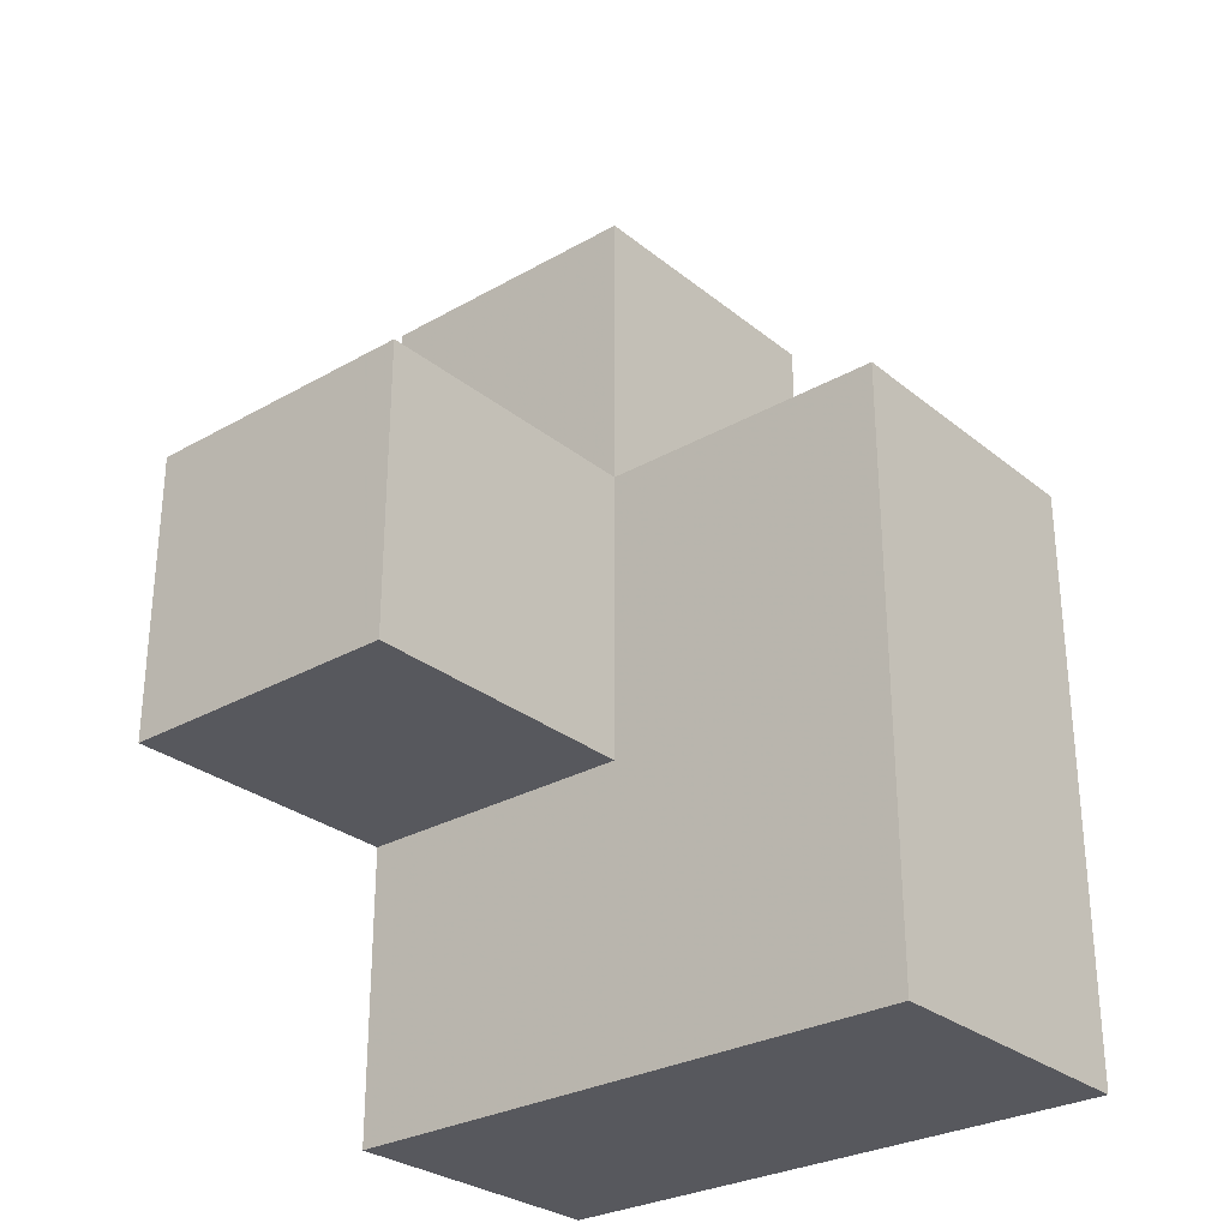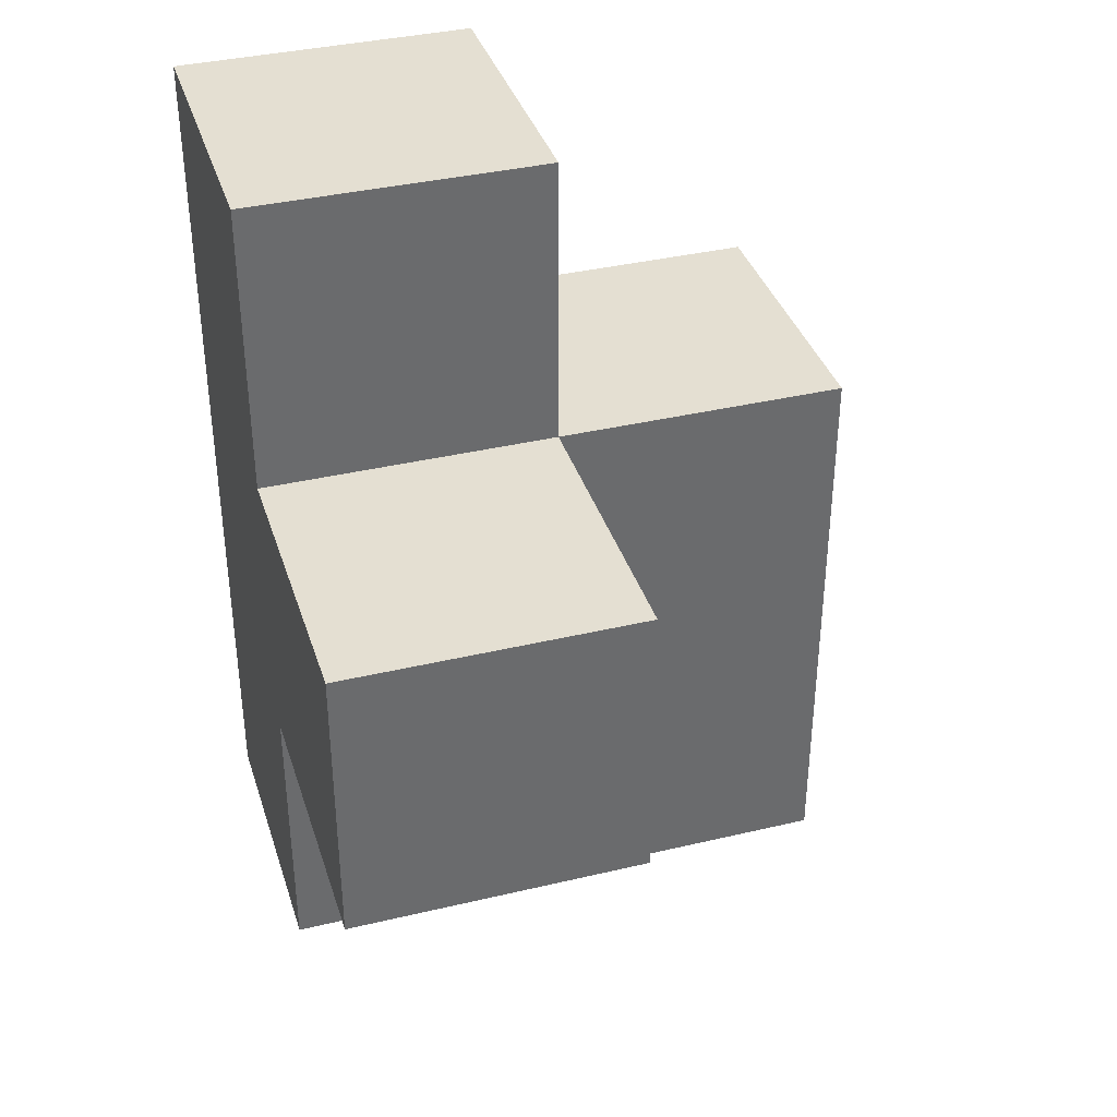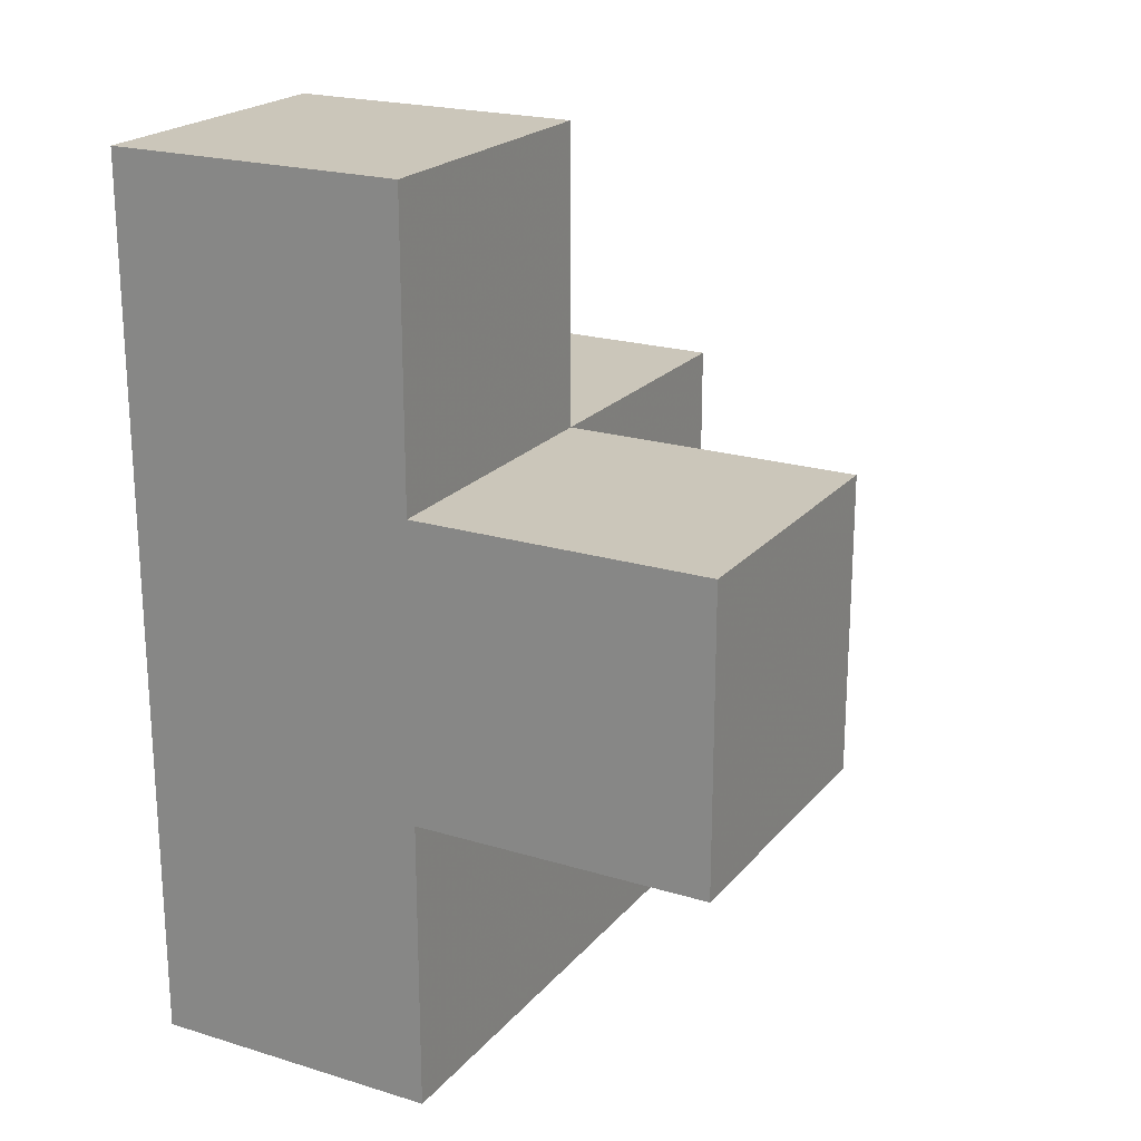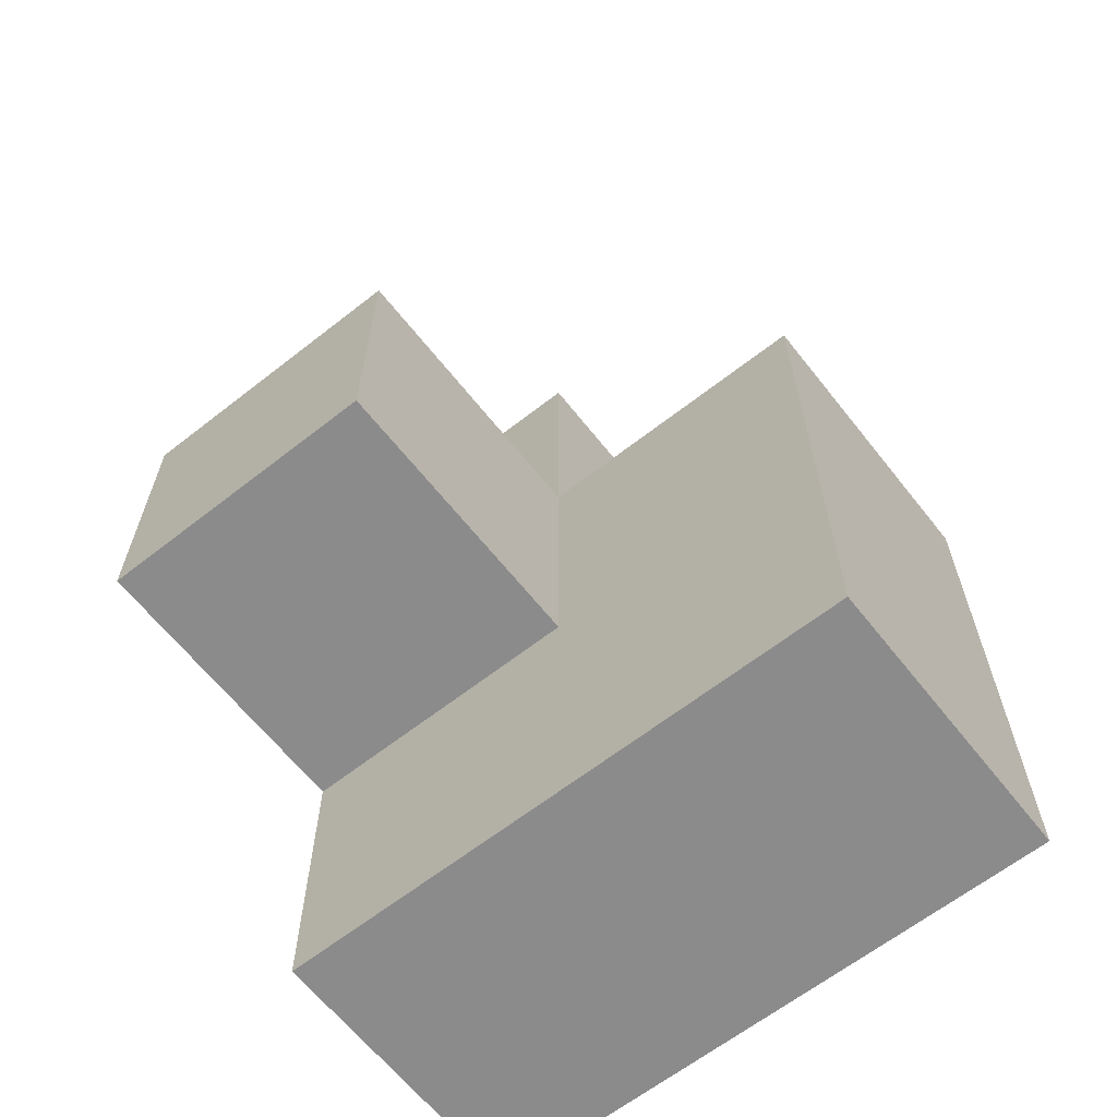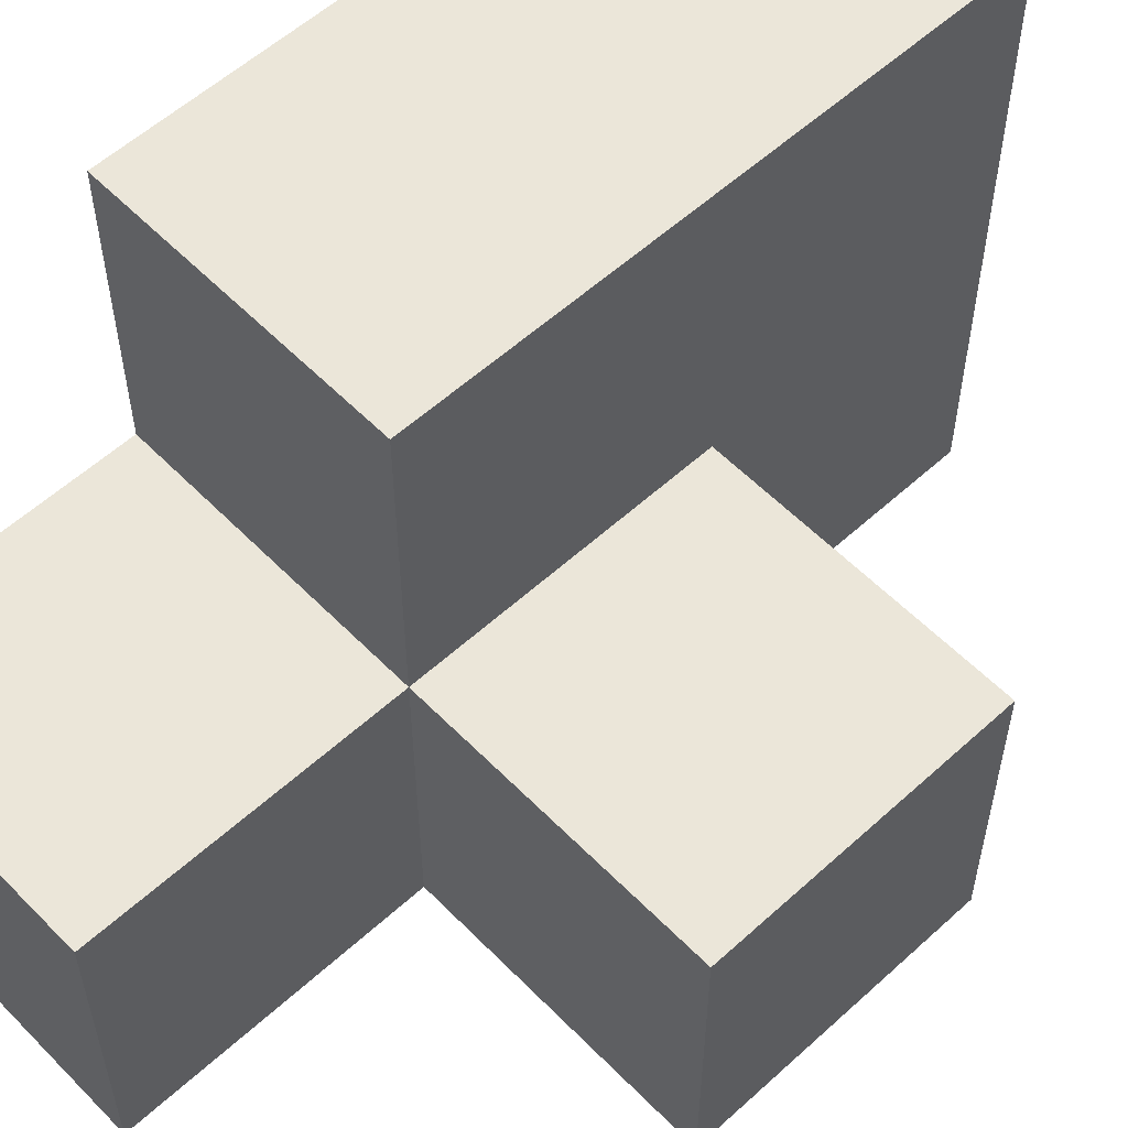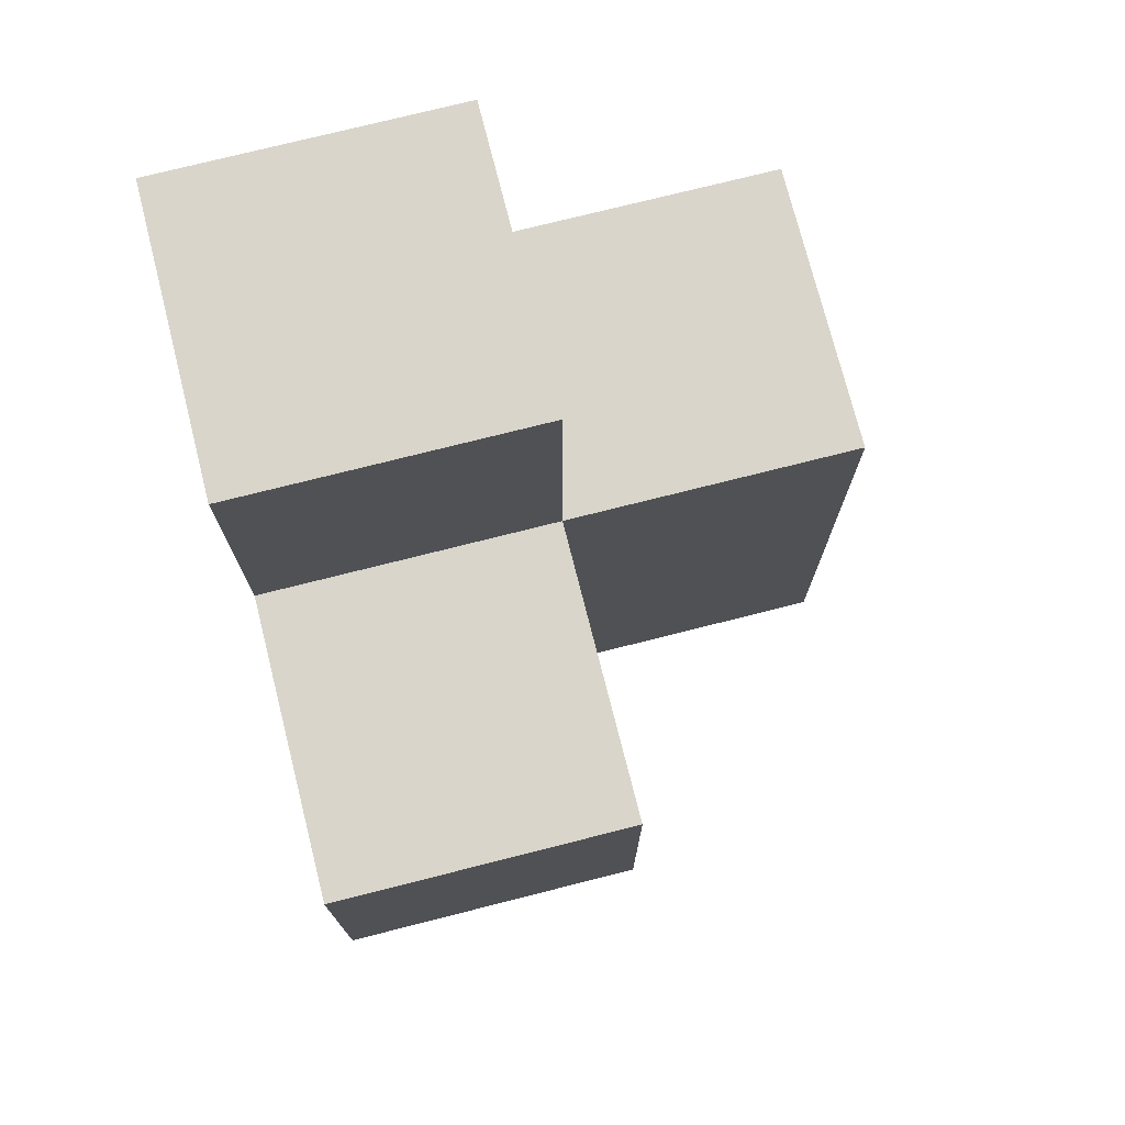
<metadata>
{"format":"obj","ext":"obj","renderer":"f3d","projection":"perspective","resolution":1024,"background":"white","views":[{"elev":-28.9,"azim":130.2,"up":"+Z"},{"elev":37.2,"azim":73.0,"up":"+Z"},{"elev":21.2,"azim":28.5,"up":"+Z"},{"elev":-63.9,"azim":128.3,"up":"+Z"},{"elev":56.8,"azim":46.5,"up":"+Y"},{"elev":74.7,"azim":75.8,"up":"+Z"}]}
</metadata>
<code>
v 1.987 0.008462 2.004
v 0.007308 0.9985 2.994
v 1.987 0.9985 2.994
v 0.9973 1.988 2.004
v 0.9973 0.9985 3.984
v 0.007308 0.008462 1.014
v 0.007308 0.008462 3.984
v 0.007308 1.988 1.014
v 0.9973 0.008462 1.014
v 0.9973 0.008462 3.984
v 0.9973 0.9985 2.994
v 1.987 0.9985 2.004
v 0.007308 0.9985 2.004
v 0.9973 1.988 1.014
v 0.007308 0.008462 2.994
v 0.007308 1.988 2.994
v 0.9973 0.9985 2.004
v 0.9973 0.008462 2.994
v 1.987 0.008462 2.994
v 0.007308 0.9985 1.014
v 0.007308 0.9985 3.984
v 0.9973 1.988 2.994
v 0.007308 0.008462 2.004
v 0.007308 1.988 2.004
v 0.9973 0.008462 2.004
v 0.9973 0.9985 1.014
f 23 25 15
f 18 15 25
f 13 23 2
f 15 2 23
f 7 10 21
f 5 21 10
f 15 18 7
f 10 7 18
f 11 2 5
f 21 5 2
f 2 15 21
f 7 21 15
f 18 11 10
f 5 10 11
f 2 11 16
f 22 16 11
f 4 24 22
f 16 22 24
f 24 13 16
f 2 16 13
f 17 4 11
f 22 11 4
f 1 25 12
f 17 12 25
f 18 19 11
f 3 11 19
f 25 1 18
f 19 18 1
f 12 17 3
f 11 3 17
f 1 12 19
f 3 19 12
f 26 20 14
f 8 14 20
f 14 8 4
f 24 4 8
f 8 20 24
f 13 24 20
f 26 14 17
f 4 17 14
f 9 6 26
f 20 26 6
f 6 9 23
f 25 23 9
f 20 6 13
f 23 13 6
f 9 26 25
f 17 25 26

</code>
